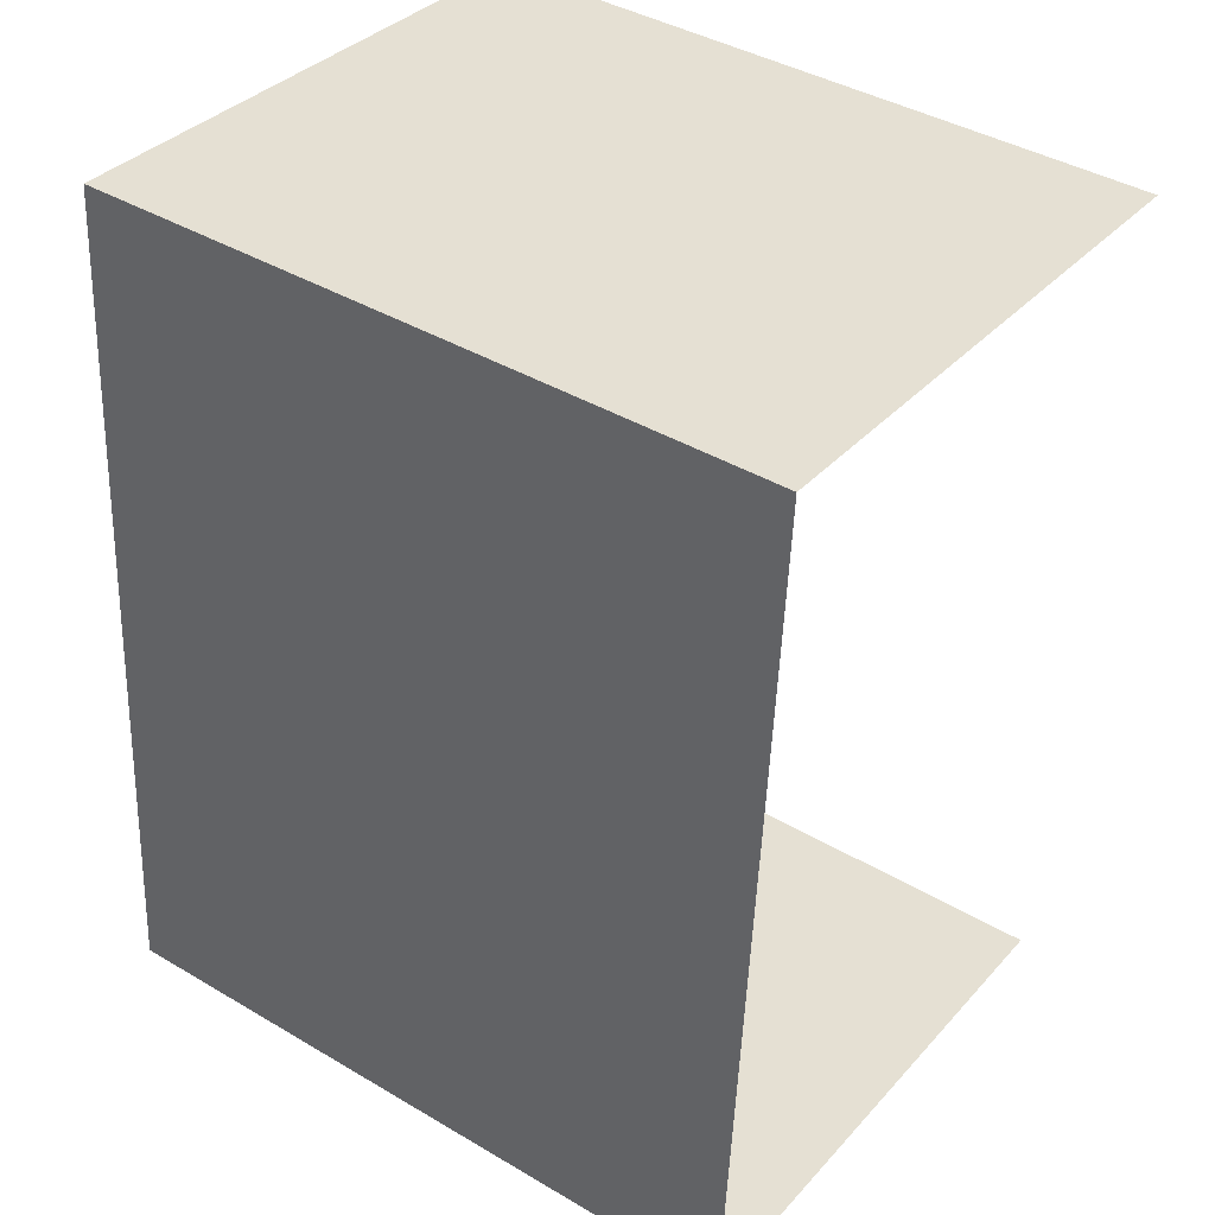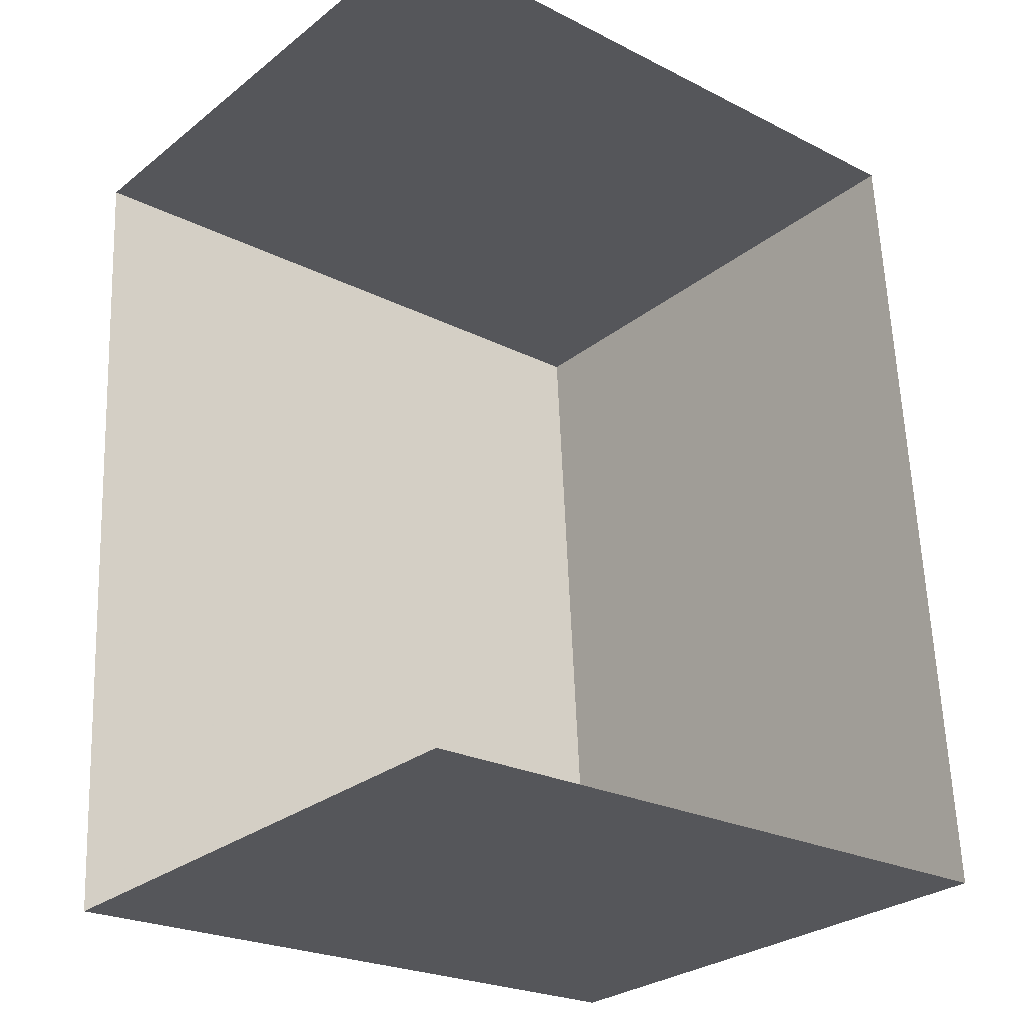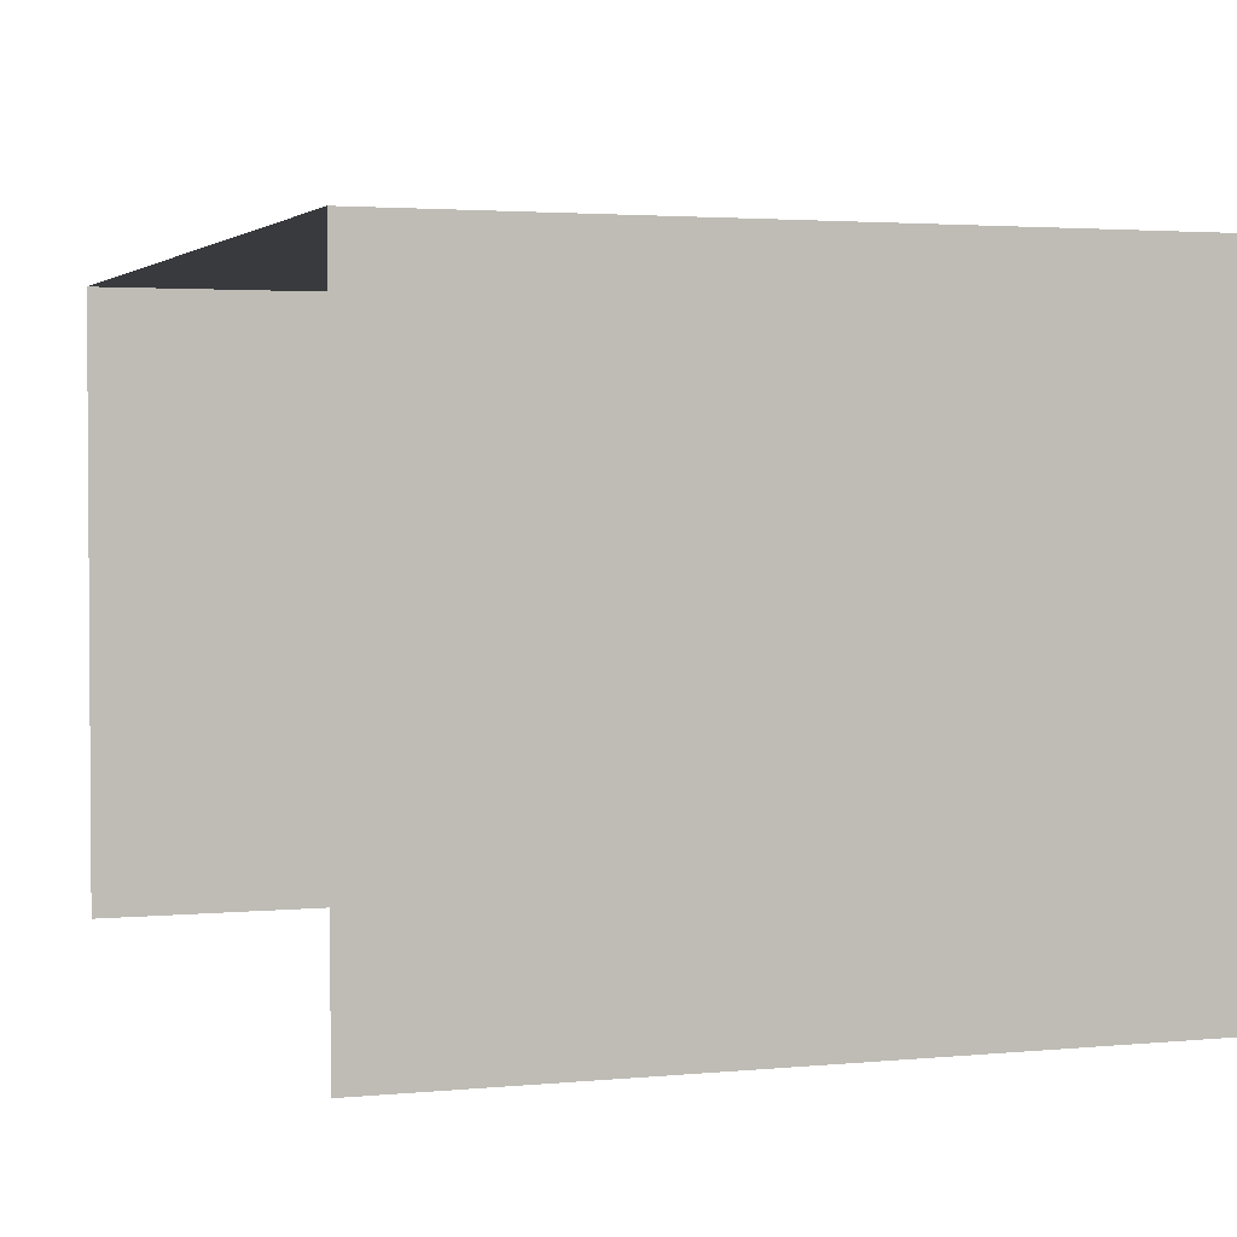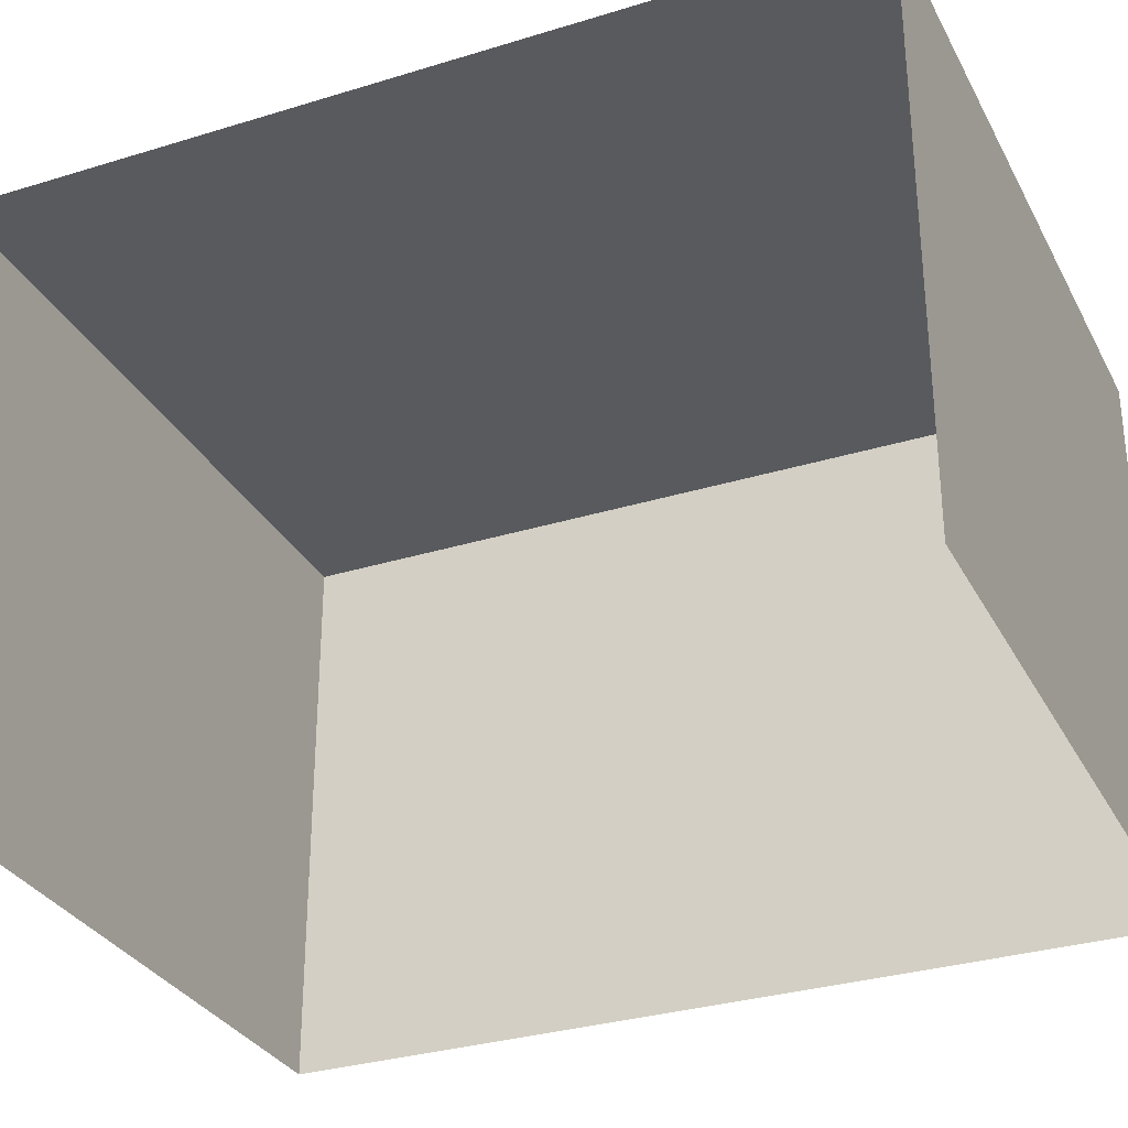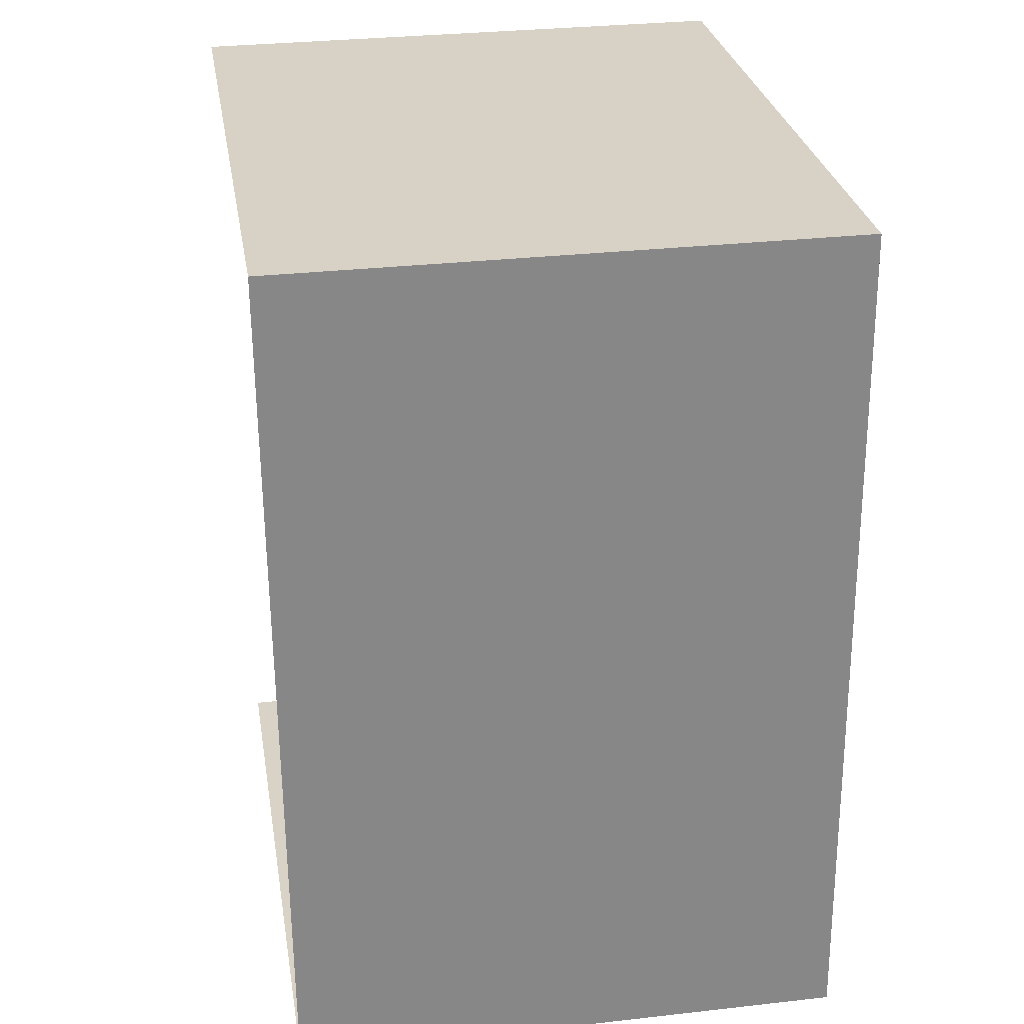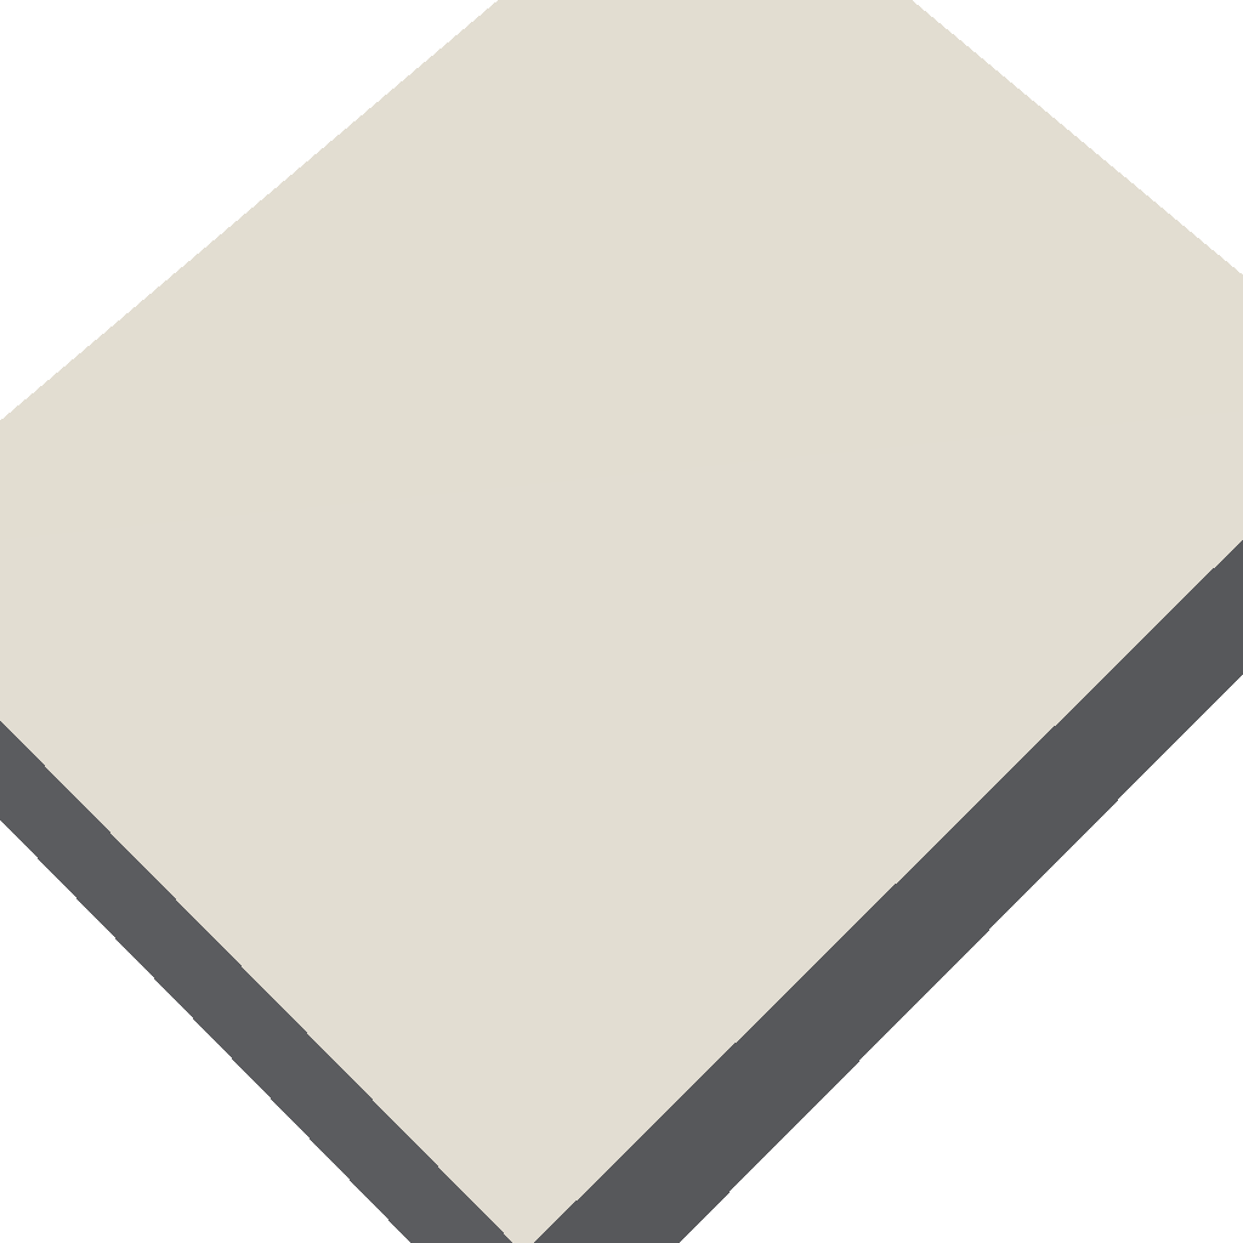
<metadata>
{"format":"obj","ext":"obj","renderer":"f3d","projection":"perspective","resolution":1024,"background":"white","views":[{"elev":35.5,"azim":35.8,"up":"+Y"},{"elev":-28.3,"azim":139.6,"up":"+Y"},{"elev":2.5,"azim":157.4,"up":"+Z"},{"elev":-31.2,"azim":110.8,"up":"+Z"},{"elev":30.8,"azim":-99.3,"up":"+Y"},{"elev":68.4,"azim":-138.0,"up":"+Z"}]}
</metadata>
<code>
v -3.737e+05 -1.046e+05 24.66
v -3.737e+05 -1.046e+05 24.66
v -3.737e+05 -1.046e+05 24.66
v -3.737e+05 -1.046e+05 24.66
v -3.737e+05 -1.046e+05 30.15
v -3.737e+05 -1.046e+05 30.15
v -3.737e+05 -1.046e+05 30.15
v -3.737e+05 -1.046e+05 30.15
f 1 2 3
f 1 4 2
f 8 4 1
f 6 8 1
f 5 6 7
f 5 8 6
f 7 3 2
f 5 7 2
f 6 1 3
f 7 6 3
f 8 2 4
f 8 5 2

</code>
